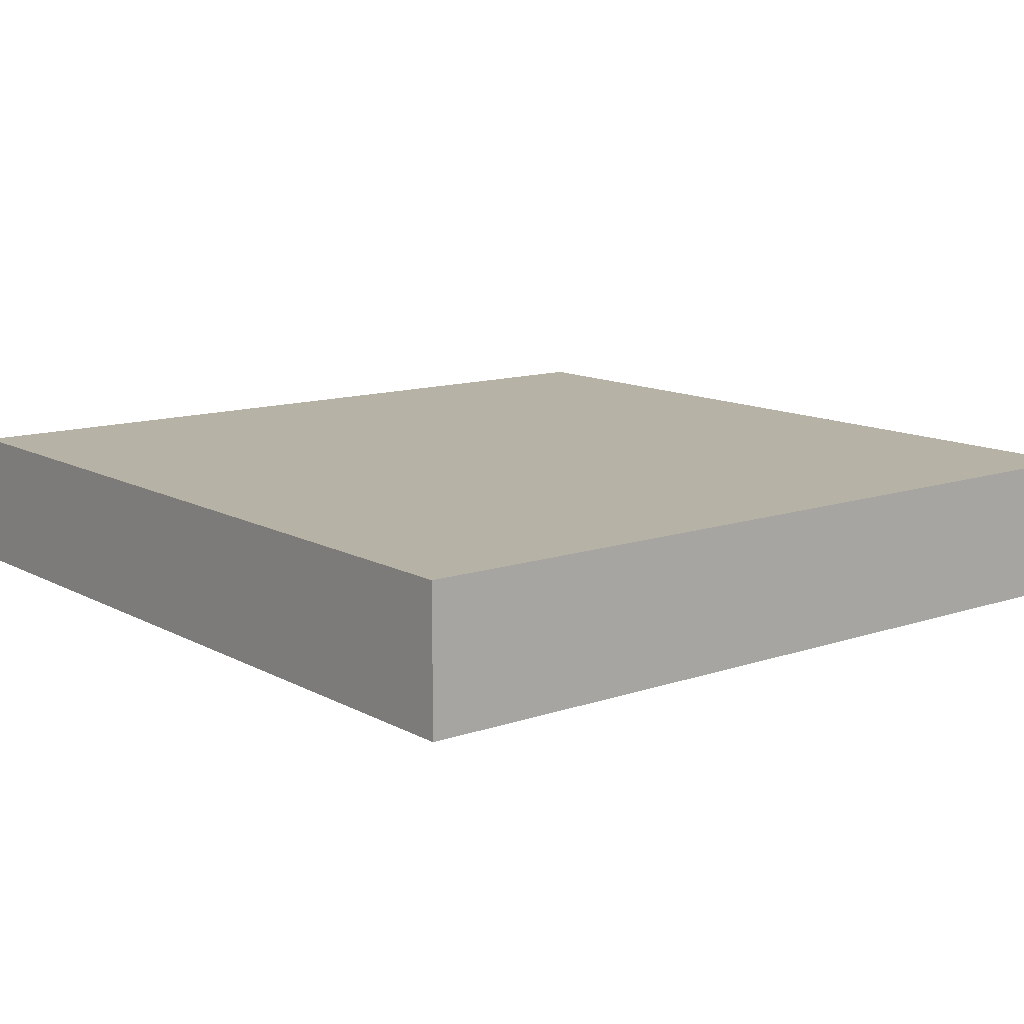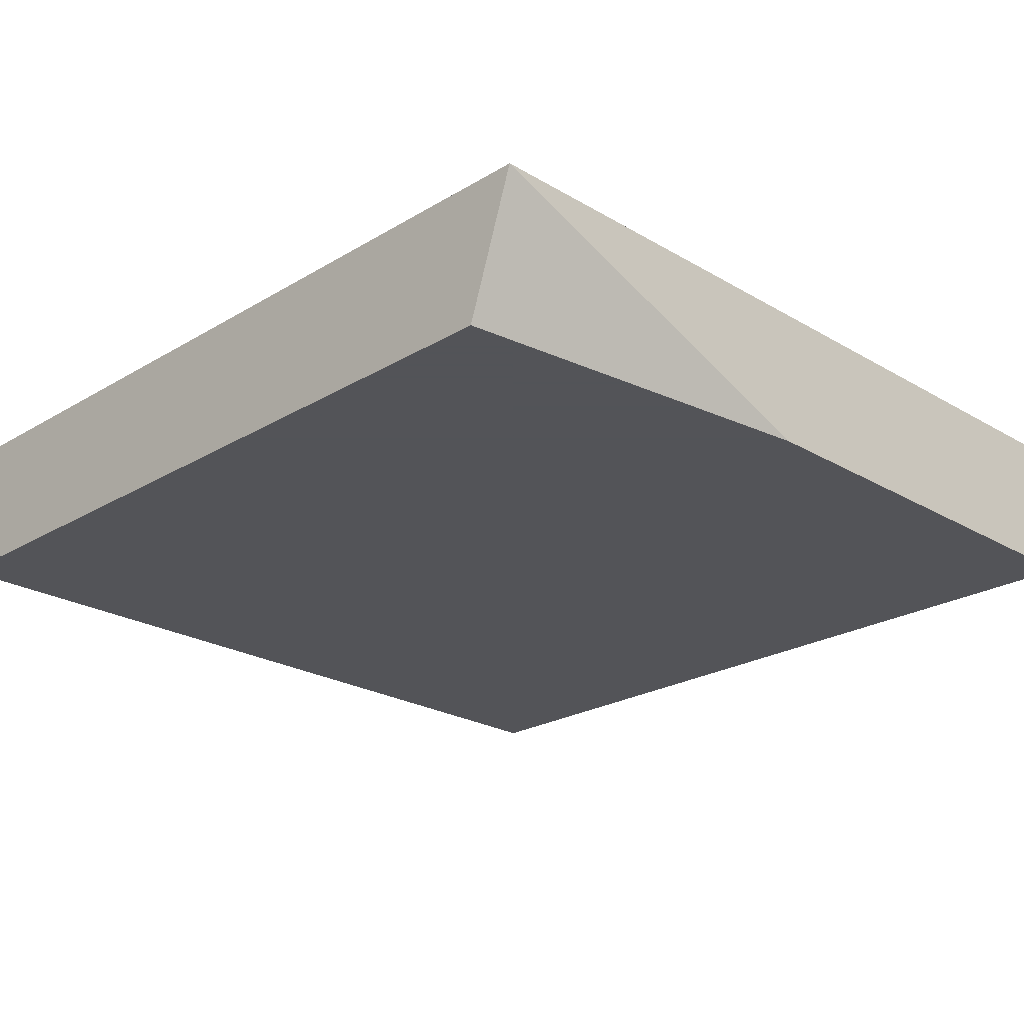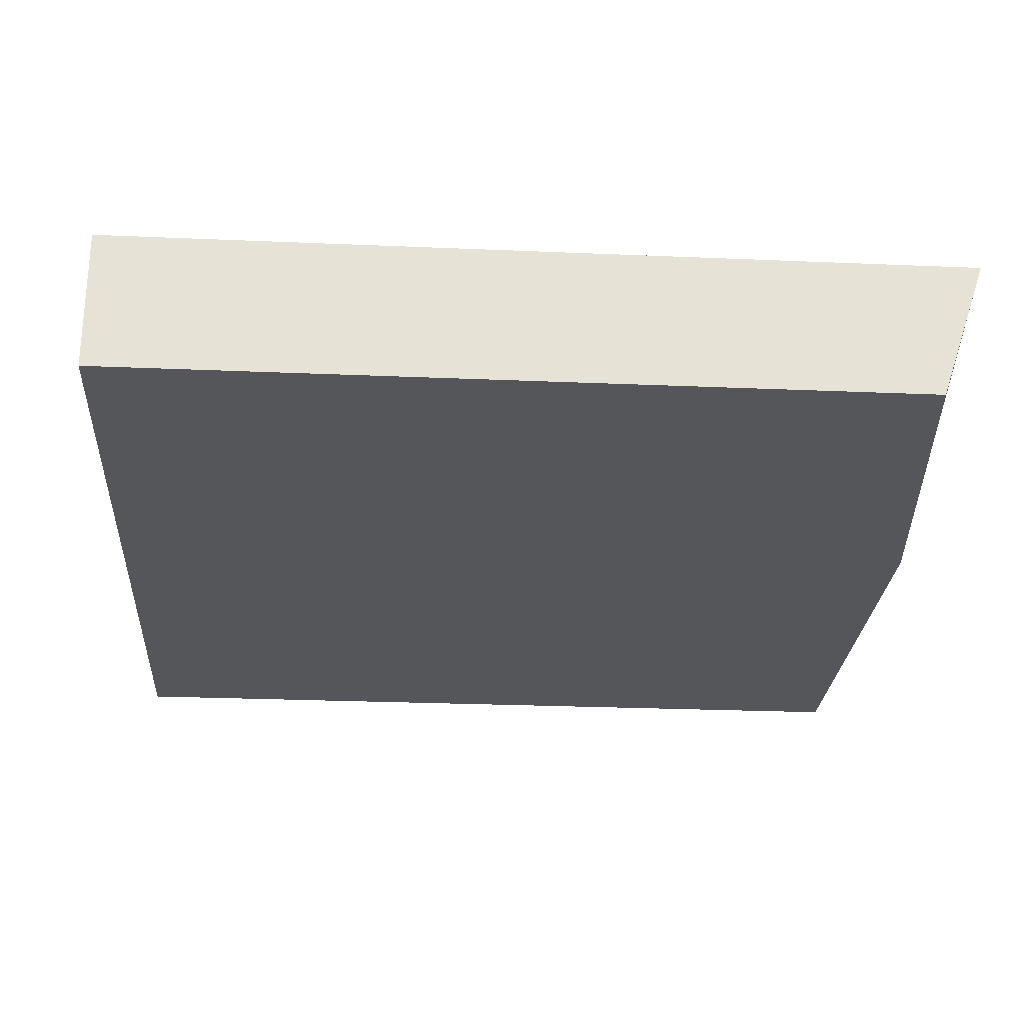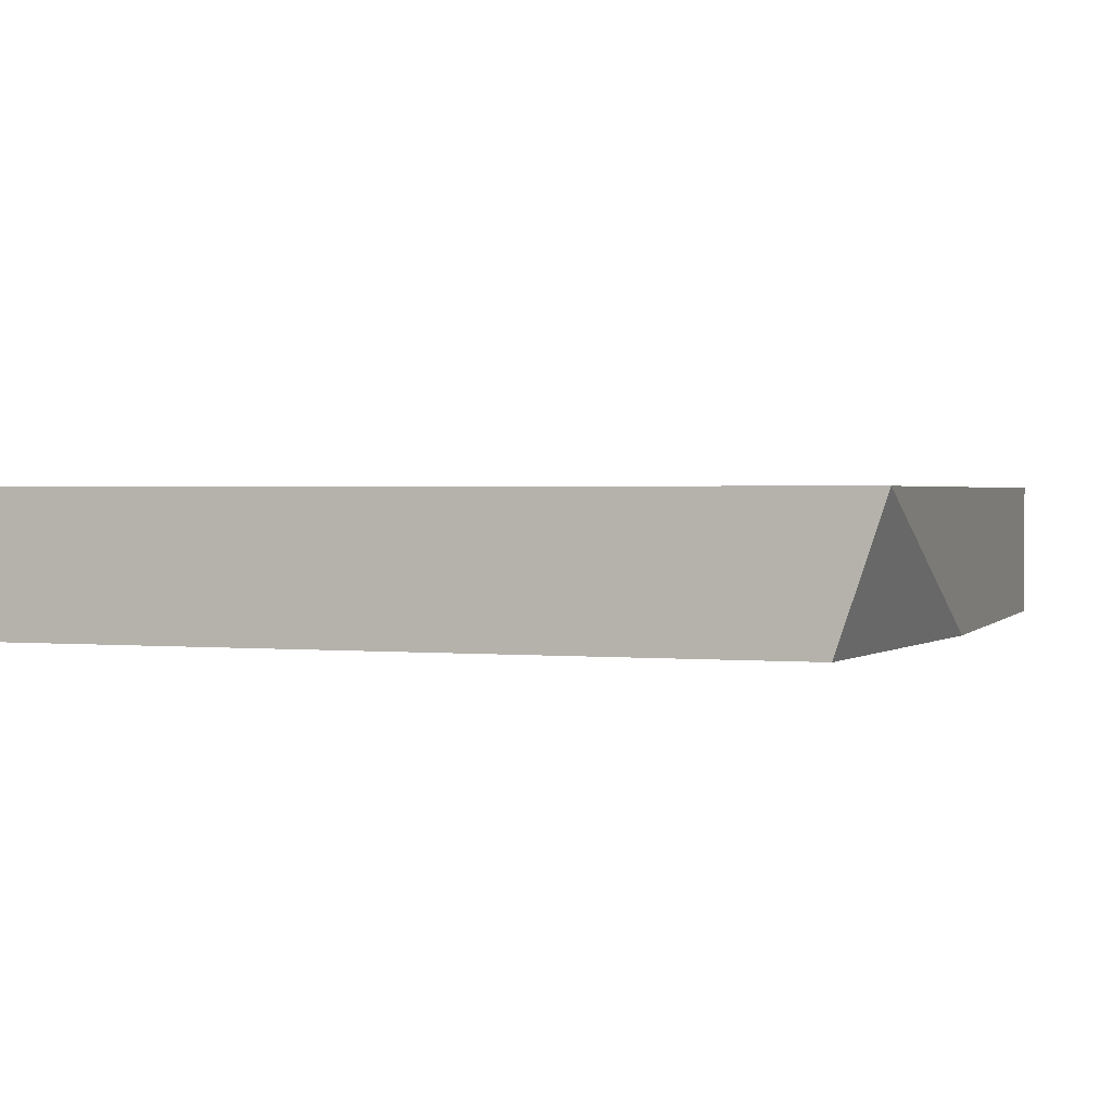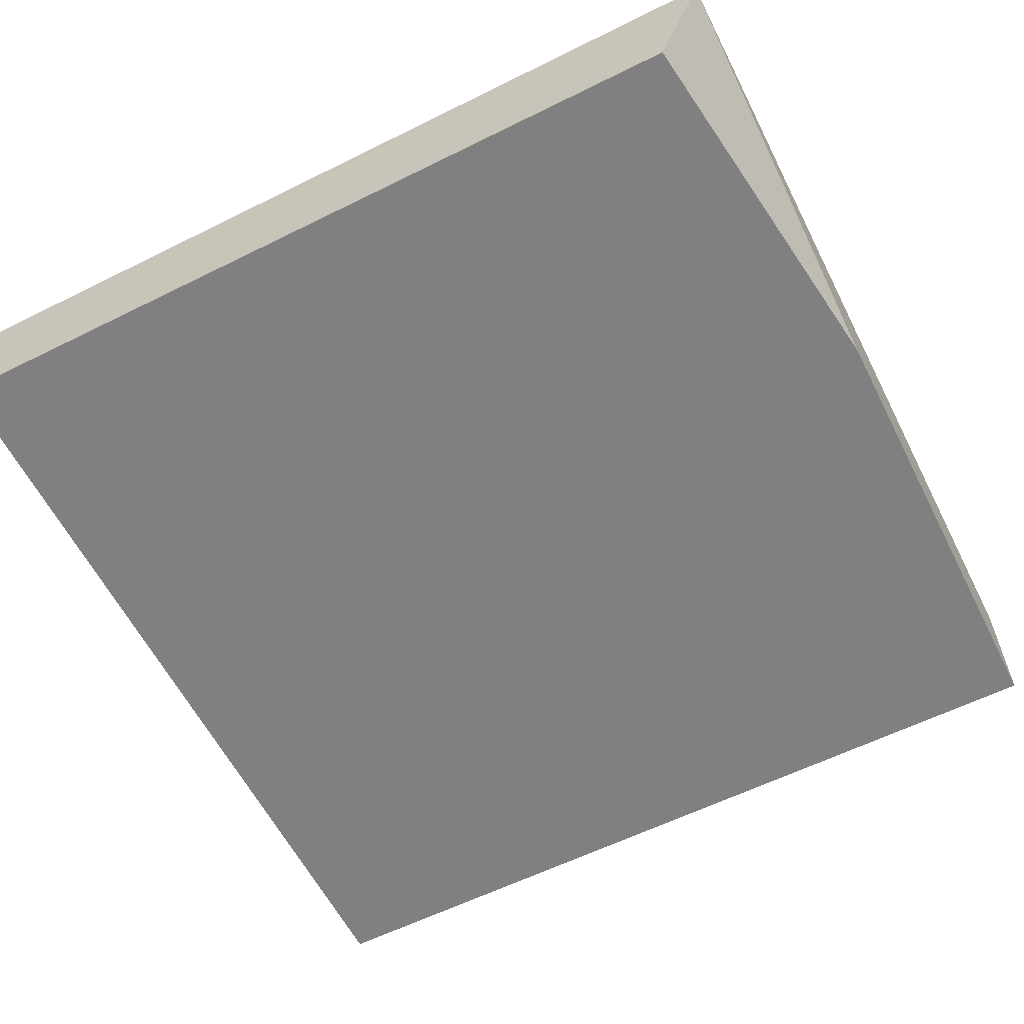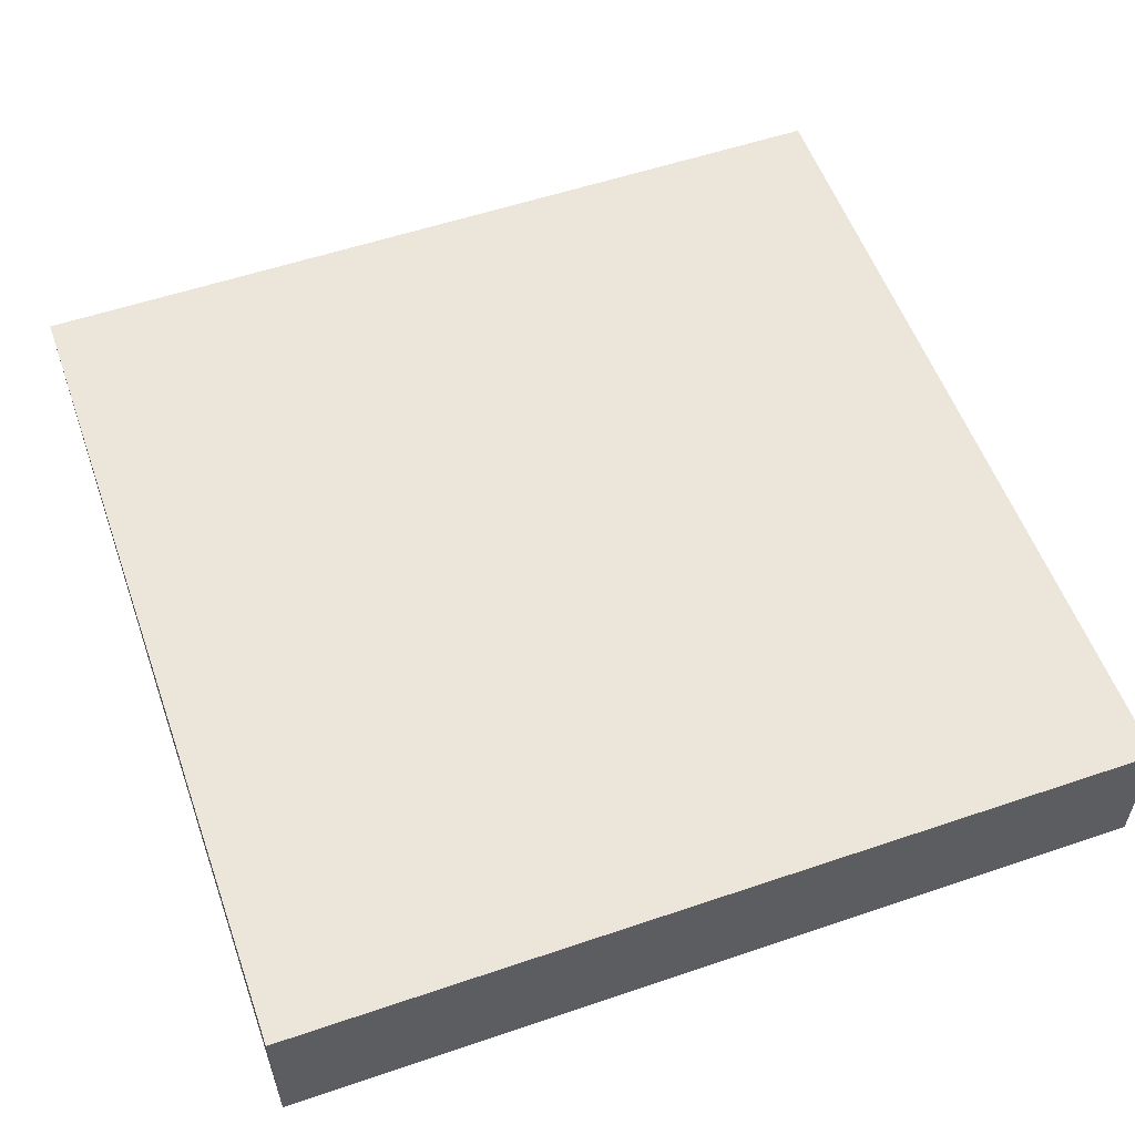
<metadata>
{"format":"obj","ext":"obj","renderer":"f3d","projection":"perspective","resolution":1024,"background":"white","views":[{"elev":12.2,"azim":51.4,"up":"+Z"},{"elev":-23.4,"azim":-134.8,"up":"+Z"},{"elev":-25.8,"azim":176.1,"up":"+Z"},{"elev":1.6,"azim":-161.3,"up":"+Z"},{"elev":-60.2,"azim":-153.1,"up":"+Z"},{"elev":55.8,"azim":-19.6,"up":"+Z"}]}
</metadata>
<code>
v -0.03868 -0.06601 0.004456
v -0.01848 -0.05703 0.007823
v -0.01848 -0.07723 0.007823
v -0.01848 -0.05703 0.004456
v -0.03868 -0.05703 0.007823
v -0.03868 -0.07723 0.004456
v -0.03868 -0.07723 0.007823
v -0.01848 -0.07723 0.004456
v -0.03756 -0.05703 0.004456
f 5 4 9
f 2 3 4
f 3 2 5
f 2 4 5
f 1 4 6
f 5 1 6
f 5 6 7
f 3 5 7
f 6 3 7
f 4 3 8
f 3 6 8
f 6 4 8
f 4 1 9
f 1 5 9

</code>
